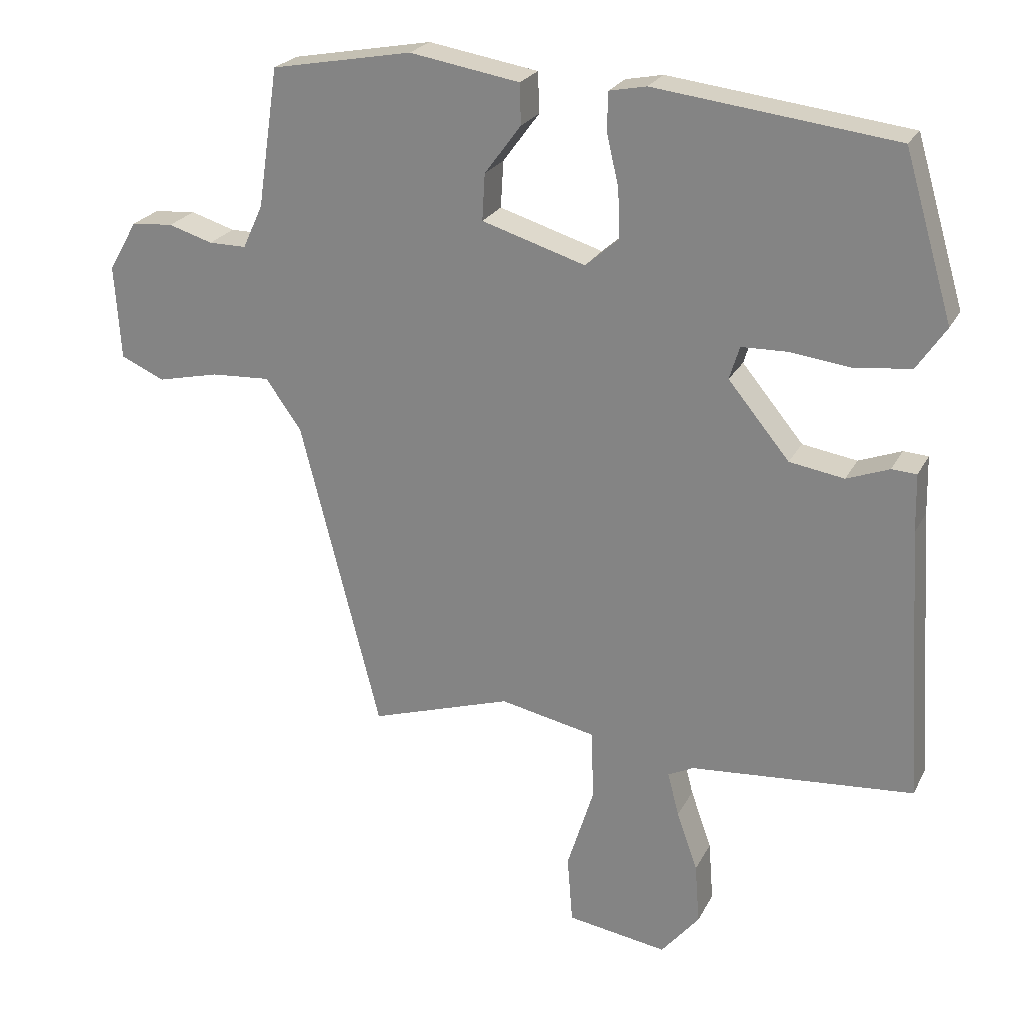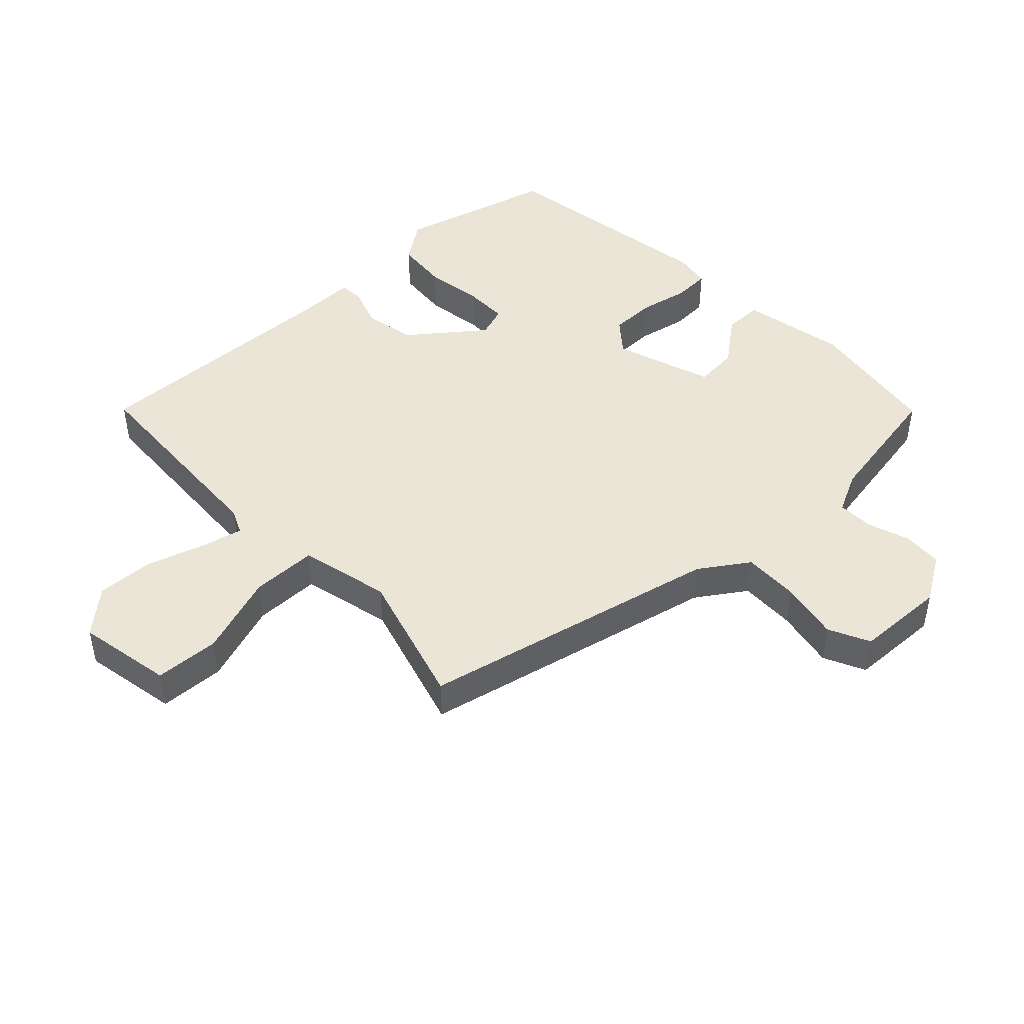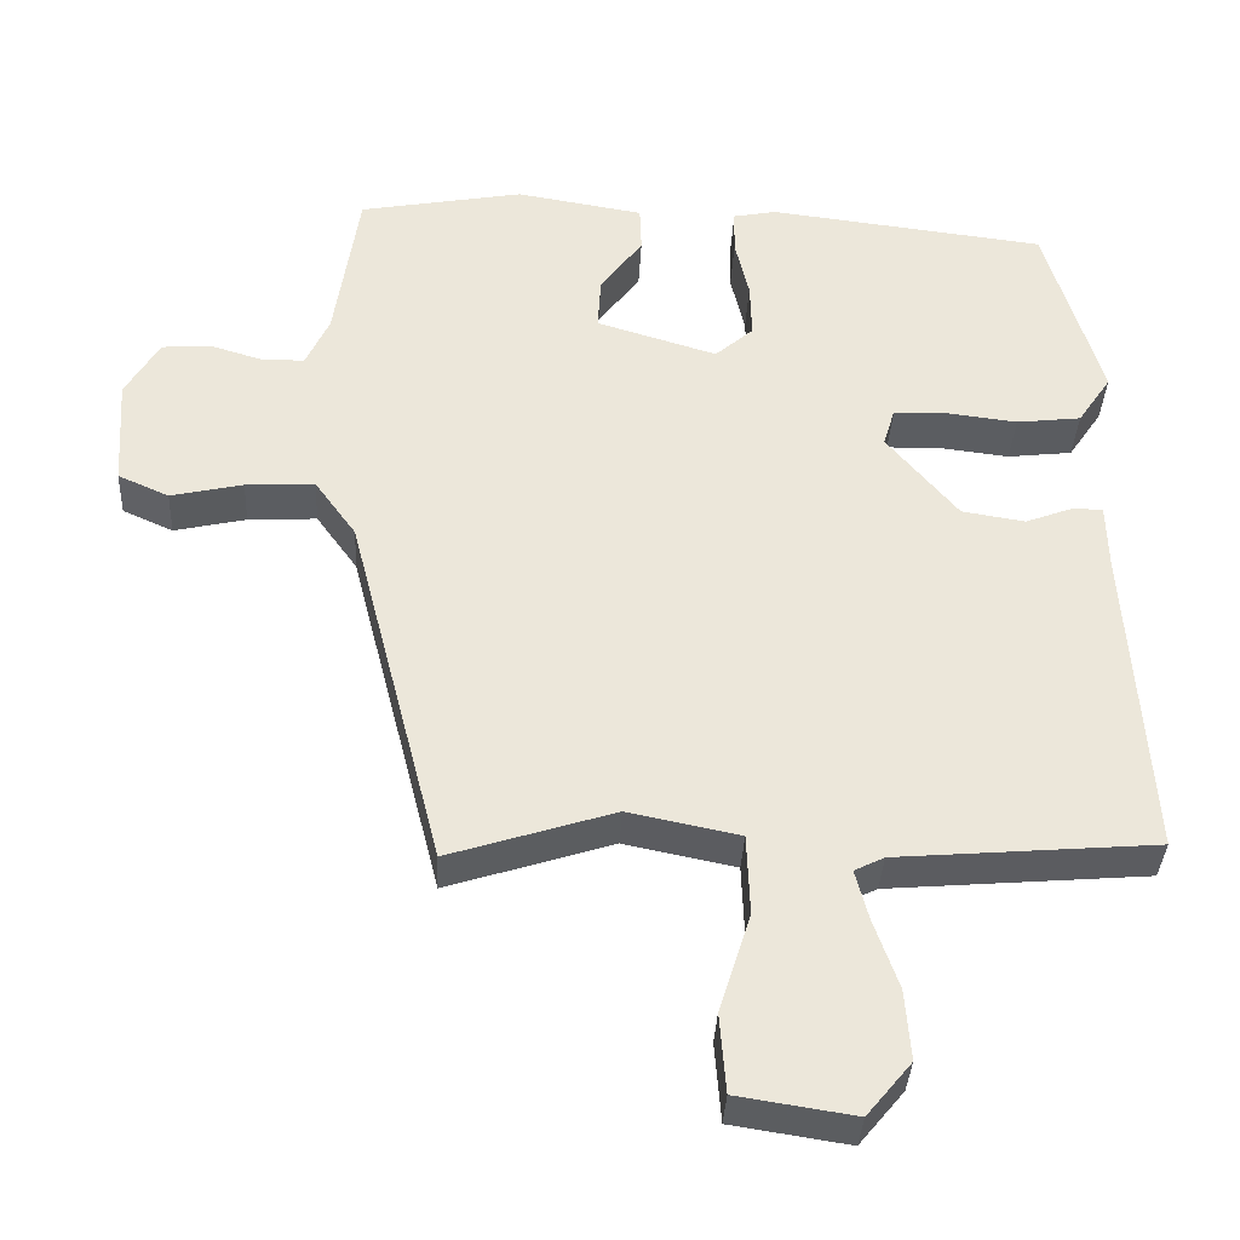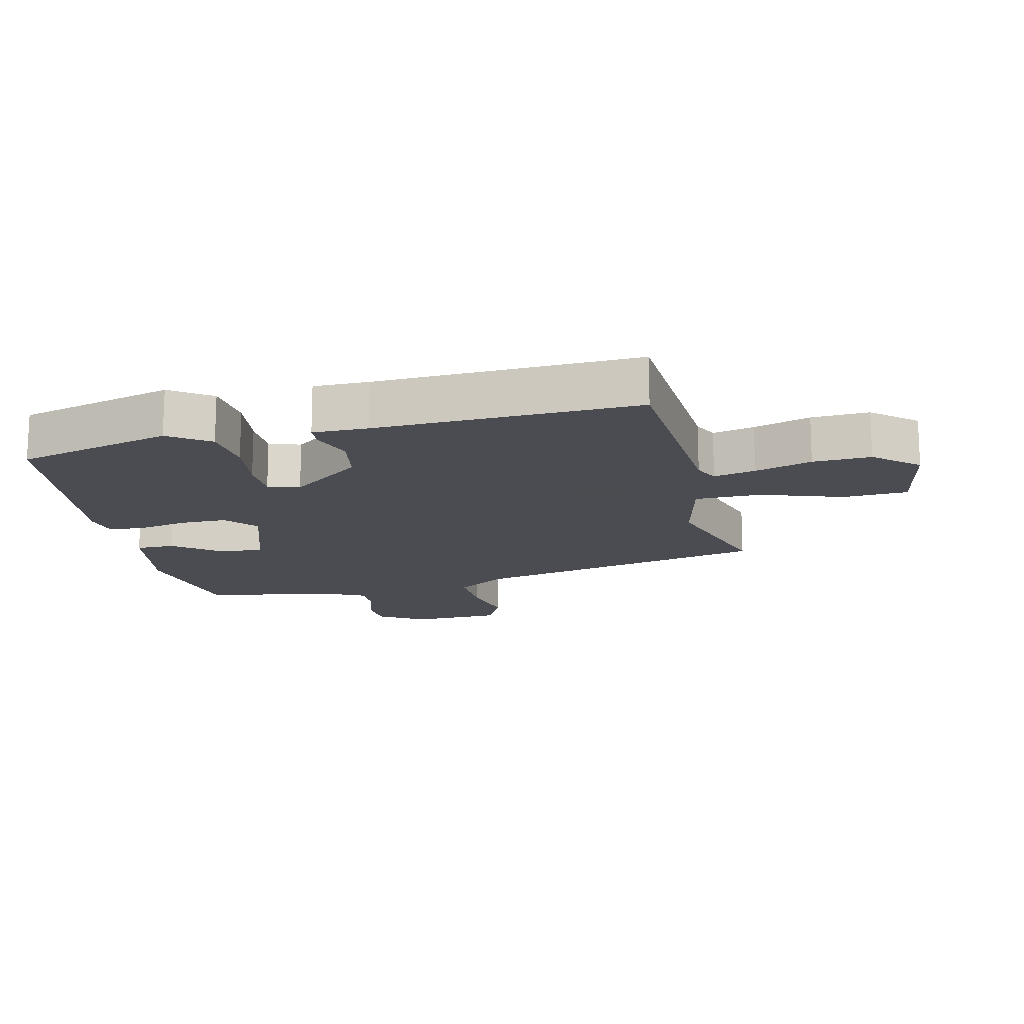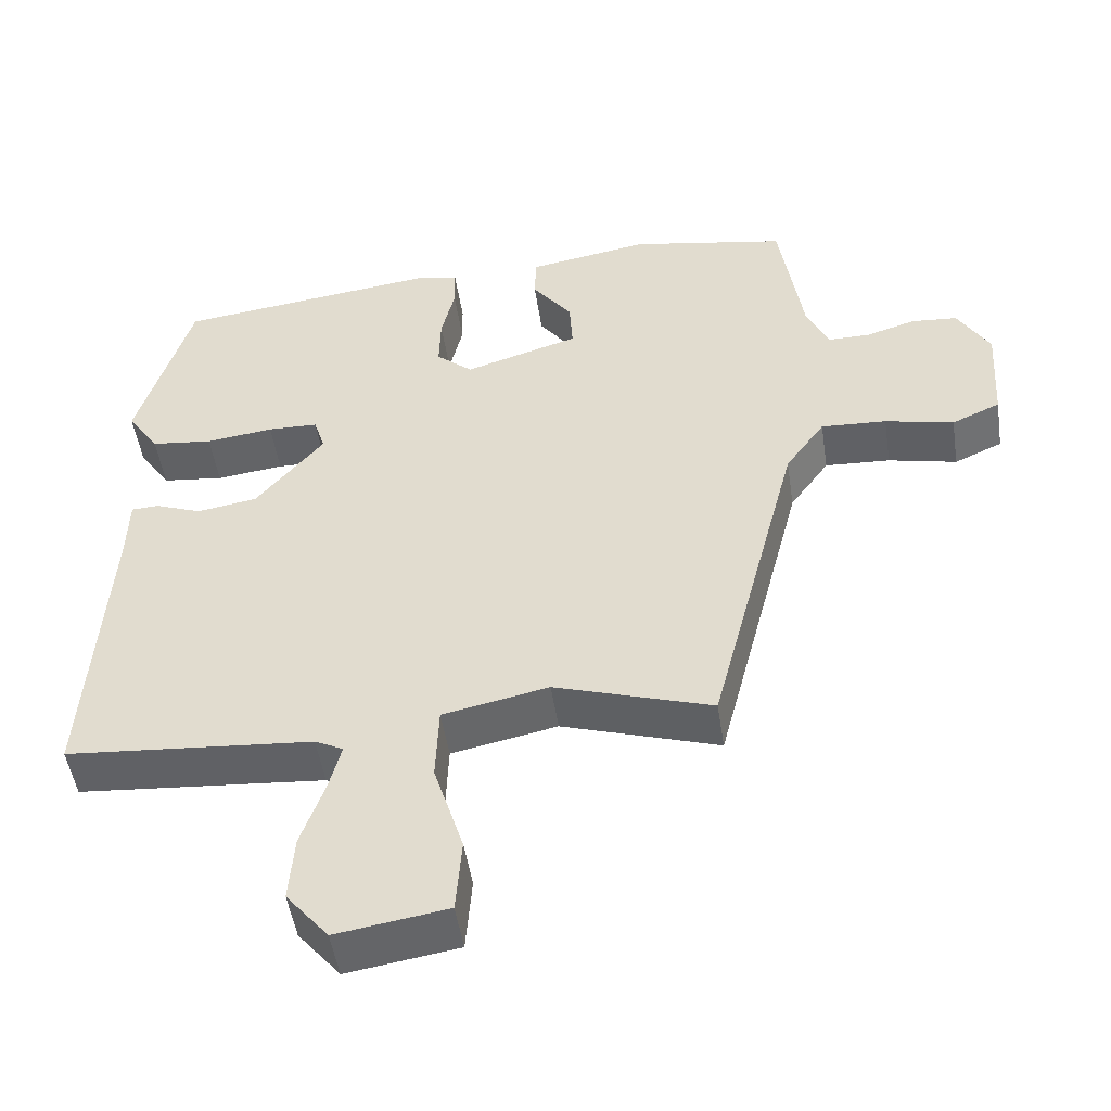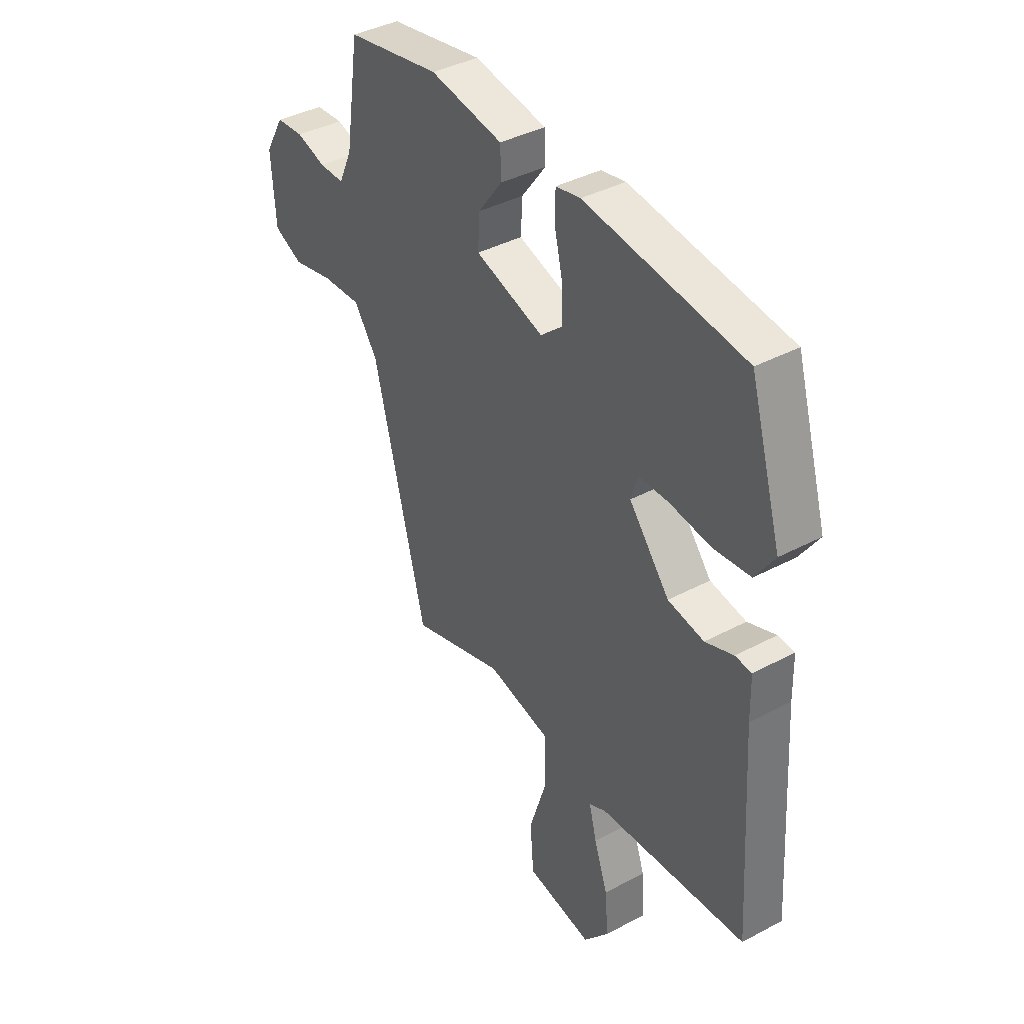
<metadata>
{"format":"obj","ext":"obj","renderer":"f3d","projection":"perspective","resolution":1024,"background":"white","views":[{"elev":23.7,"azim":21.6,"up":"+Z"},{"elev":45.9,"azim":-135.2,"up":"+Y"},{"elev":-36.3,"azim":-2.9,"up":"+Z"},{"elev":-15.3,"azim":101.7,"up":"+Y"},{"elev":-49.8,"azim":-171.4,"up":"+Z"},{"elev":39.6,"azim":56.5,"up":"+Z"}]}
</metadata>
<code>
v 0.424 0.07 0.469
v 0.496 0.07 0.227
v 0.453 0.07 0.163
v 0.37 0.07 0.153
v 0.279 0.07 0.164
v 0.211 0.07 0.162
v 0.196 0.07 0.113
v 0.287 0.07 0.003
v 0.368 0.07 -0.01
v 0.431 0.07 0.014
v 0.468 0.07 0.012
v 0.47 0.07 -0.074
v 0.496 0.07 -0.482
v 0.164 0.07 -0.51
v 0.126 0.07 -0.529
v 0.143 0.07 -0.594
v 0.174 0.07 -0.682
v 0.181 0.07 -0.772
v 0.124 0.07 -0.841
v -0.025 0.07 -0.818
v -0.033 0.07 -0.717
v 0.007 0.07 -0.589
v 0.003 0.07 -0.486
v -0.139 0.07 -0.457
v -0.35 0.07 -0.525
v -0.469 0.07 -0.06
v -0.522 0.07 0.014
v -0.61 0.07 0.009
v -0.702 0.07 -0.012
v -0.767 0.07 0.017
v -0.776 0.07 0.158
v -0.733 0.07 0.232
v -0.671 0.07 0.237
v -0.605 0.07 0.217
v -0.549 0.07 0.217
v -0.519 0.07 0.282
v -0.488 0.07 0.489
v -0.278 0.07 0.528
v -0.115 0.07 0.501
v -0.113 0.07 0.441
v -0.167 0.07 0.368
v -0.171 0.07 0.299
v -0.017 0.07 0.252
v 0.032 0.07 0.295
v 0.03 0.07 0.367
v 0.012 0.07 0.444
v 0.013 0.07 0.501
v 0.068 0.07 0.512
v 0.424 0 0.469
v 0.496 0 0.227
v 0.453 0 0.163
v 0.37 0 0.153
v 0.279 0 0.164
v 0.211 0 0.162
v 0.196 0 0.113
v 0.287 0 0.003
v 0.368 0 -0.01
v 0.431 0 0.014
v 0.468 0 0.012
v 0.47 0 -0.074
v 0.496 0 -0.482
v 0.164 0 -0.51
v 0.126 0 -0.529
v 0.143 0 -0.594
v 0.174 0 -0.682
v 0.181 0 -0.772
v 0.124 0 -0.841
v -0.025 0 -0.818
v -0.033 0 -0.717
v 0.007 0 -0.589
v 0.003 0 -0.486
v -0.139 0 -0.457
v -0.35 0 -0.525
v -0.469 0 -0.06
v -0.522 0 0.014
v -0.61 0 0.009
v -0.702 0 -0.012
v -0.767 0 0.017
v -0.776 0 0.158
v -0.733 0 0.232
v -0.671 0 0.237
v -0.605 0 0.217
v -0.549 0 0.217
v -0.519 0 0.282
v -0.488 0 0.489
v -0.278 0 0.528
v -0.115 0 0.501
v -0.113 0 0.441
v -0.167 0 0.368
v -0.171 0 0.299
v -0.017 0 0.252
v 0.032 0 0.295
v 0.03 0 0.367
v 0.012 0 0.444
v 0.013 0 0.501
v 0.068 0 0.512
f 45 46 47 48
f 44 45 48 1
f 43 44 1 2
f 38 39 40 41
f 36 37 38 41
f 35 36 41 42
f 31 32 33 34
f 31 34 35
f 28 29 30 31
f 27 28 31 35
f 26 27 35 42
f 24 25 26 42
f 19 20 21 22
f 19 22 23
f 16 17 18 19
f 15 16 19 23
f 14 15 23
f 12 13 14 23
f 9 10 11 12
f 8 9 12 23
f 7 8 23 24
f 2 3 4 5
f 43 2 5 6
f 24 42 43
f 6 7 24 43
f 96 95 94 93
f 49 96 93 92
f 50 49 92 91
f 89 88 87 86
f 89 86 85 84
f 90 89 84 83
f 82 81 80 79
f 83 82 79
f 79 78 77 76
f 83 79 76 75
f 90 83 75 74
f 90 74 73 72
f 70 69 68 67
f 71 70 67
f 67 66 65 64
f 71 67 64 63
f 71 63 62
f 71 62 61 60
f 60 59 58 57
f 71 60 57 56
f 72 71 56 55
f 53 52 51 50
f 54 53 50 91
f 91 90 72
f 91 72 55 54
f 1 49 50 2
f 2 50 51 3
f 3 51 52 4
f 4 52 53 5
f 5 53 54 6
f 6 54 55 7
f 7 55 56 8
f 8 56 57 9
f 9 57 58 10
f 10 58 59 11
f 11 59 60 12
f 12 60 61 13
f 13 61 62 14
f 14 62 63 15
f 15 63 64 16
f 16 64 65 17
f 17 65 66 18
f 18 66 67 19
f 19 67 68 20
f 20 68 69 21
f 21 69 70 22
f 22 70 71 23
f 23 71 72 24
f 24 72 73 25
f 25 73 74 26
f 26 74 75 27
f 27 75 76 28
f 28 76 77 29
f 29 77 78 30
f 30 78 79 31
f 31 79 80 32
f 32 80 81 33
f 33 81 82 34
f 34 82 83 35
f 35 83 84 36
f 36 84 85 37
f 37 85 86 38
f 38 86 87 39
f 39 87 88 40
f 40 88 89 41
f 41 89 90 42
f 42 90 91 43
f 43 91 92 44
f 44 92 93 45
f 45 93 94 46
f 46 94 95 47
f 47 95 96 48
f 48 96 49 1

</code>
